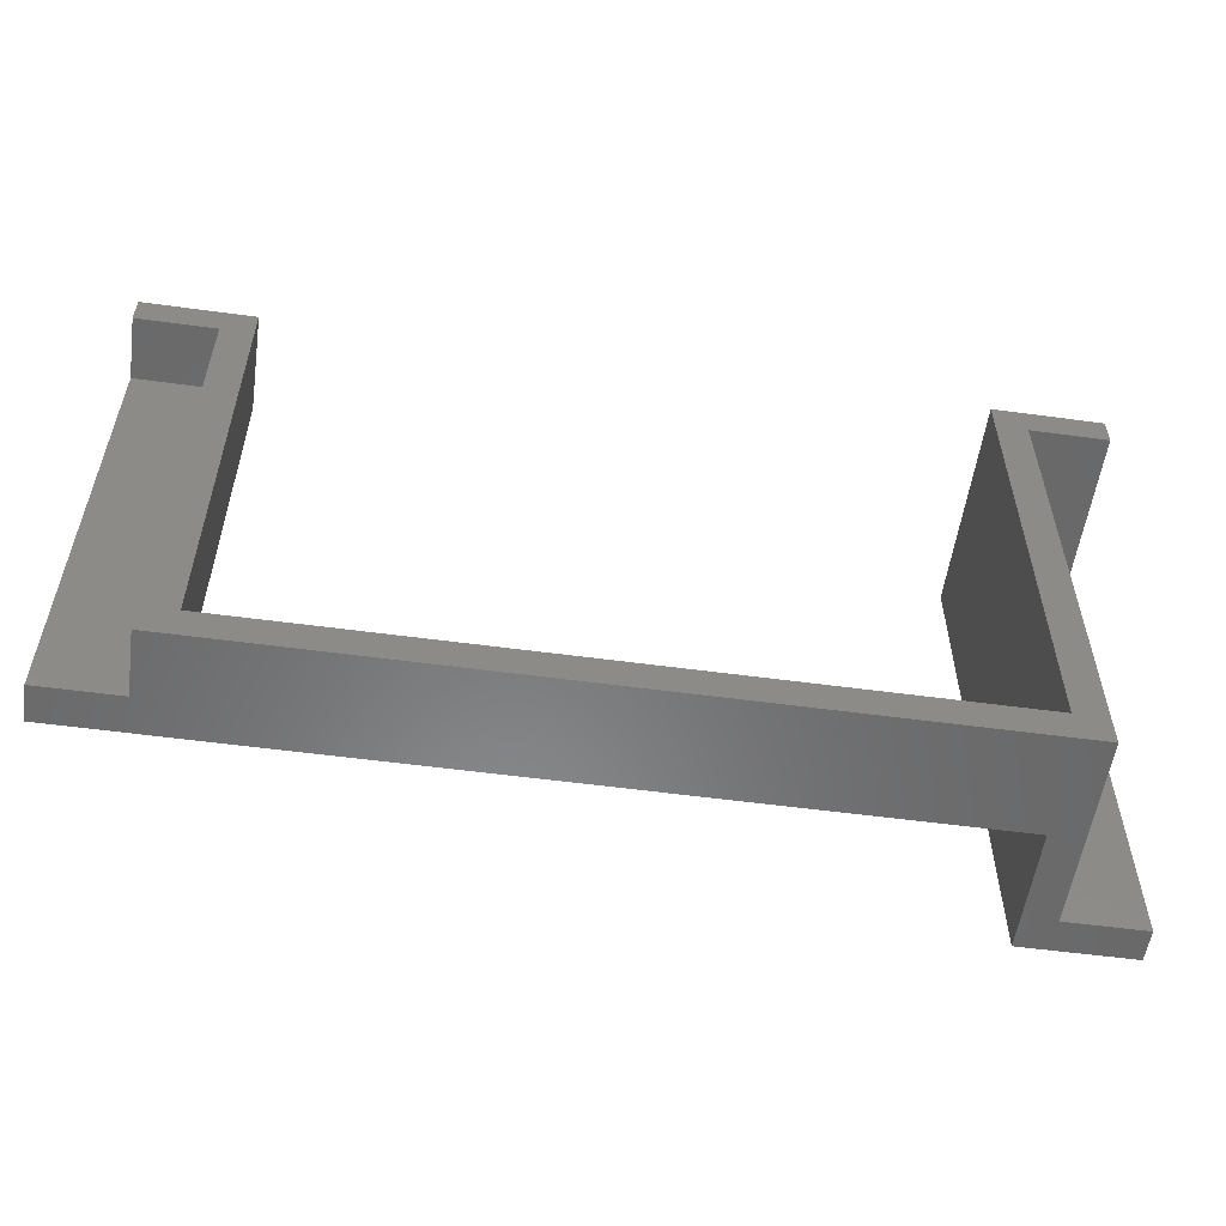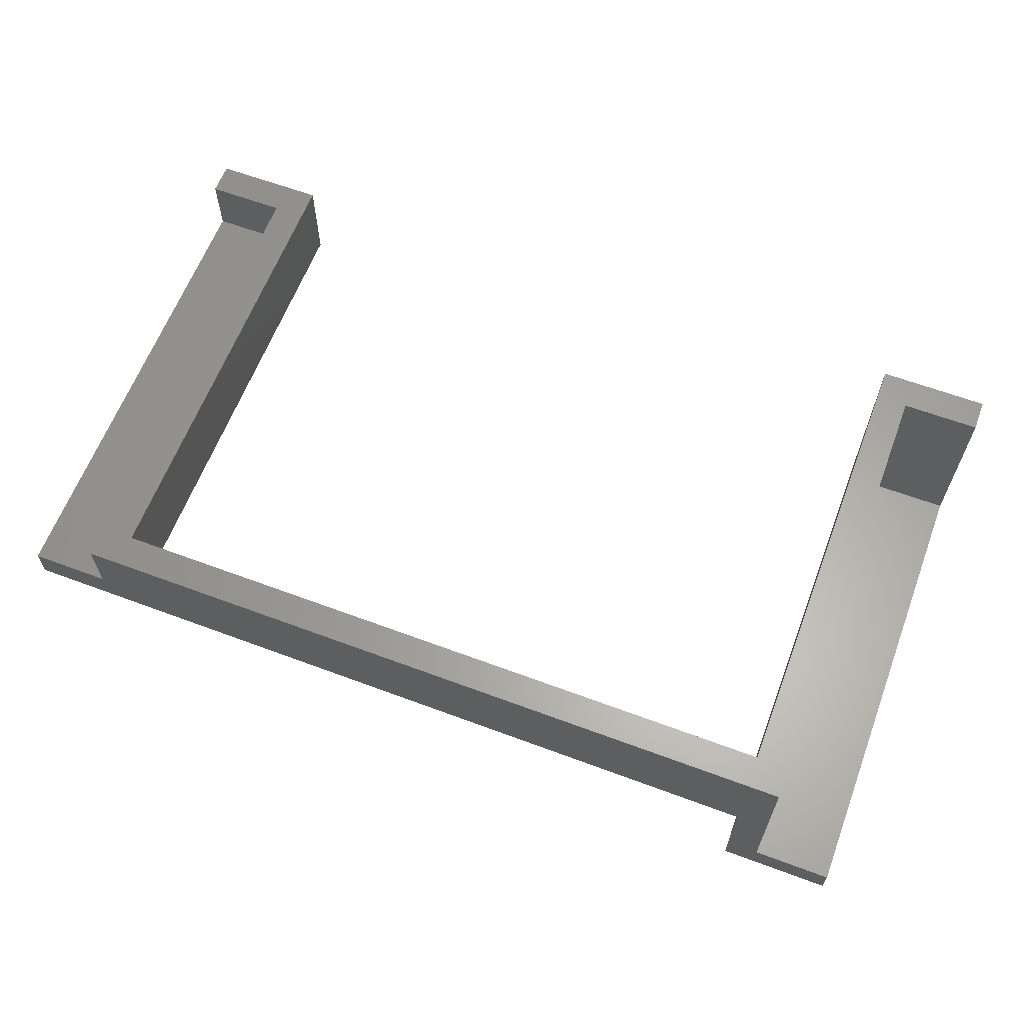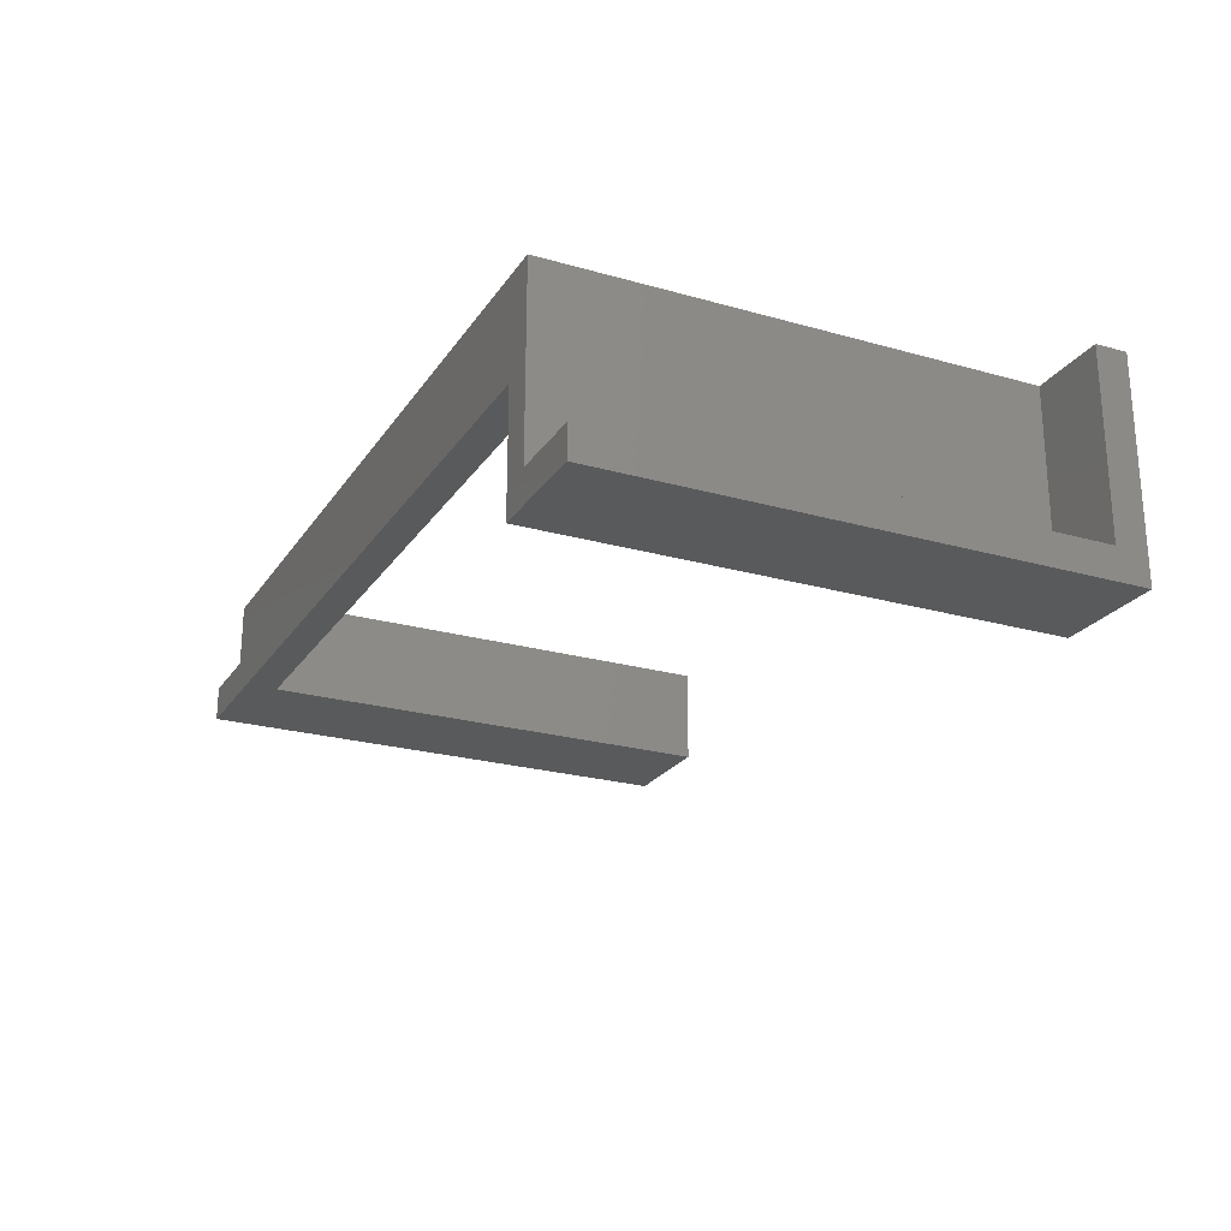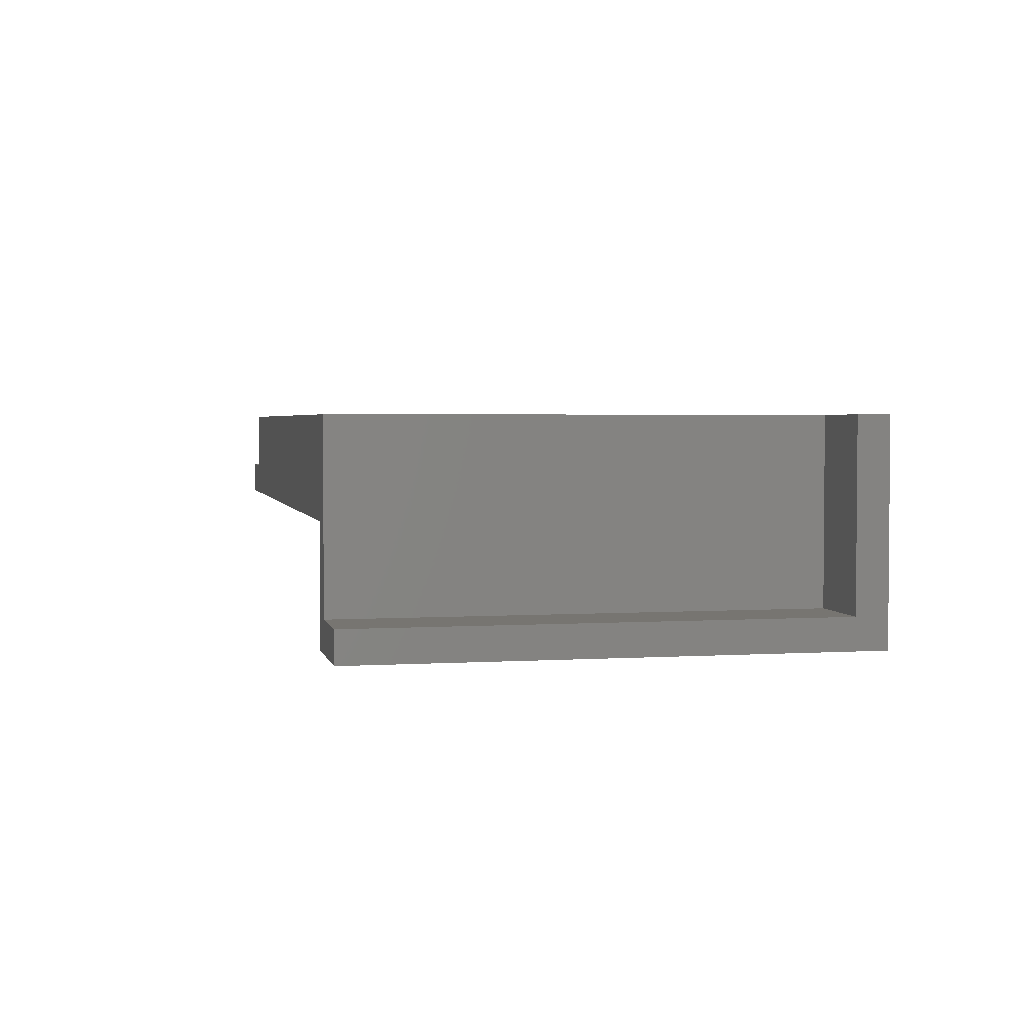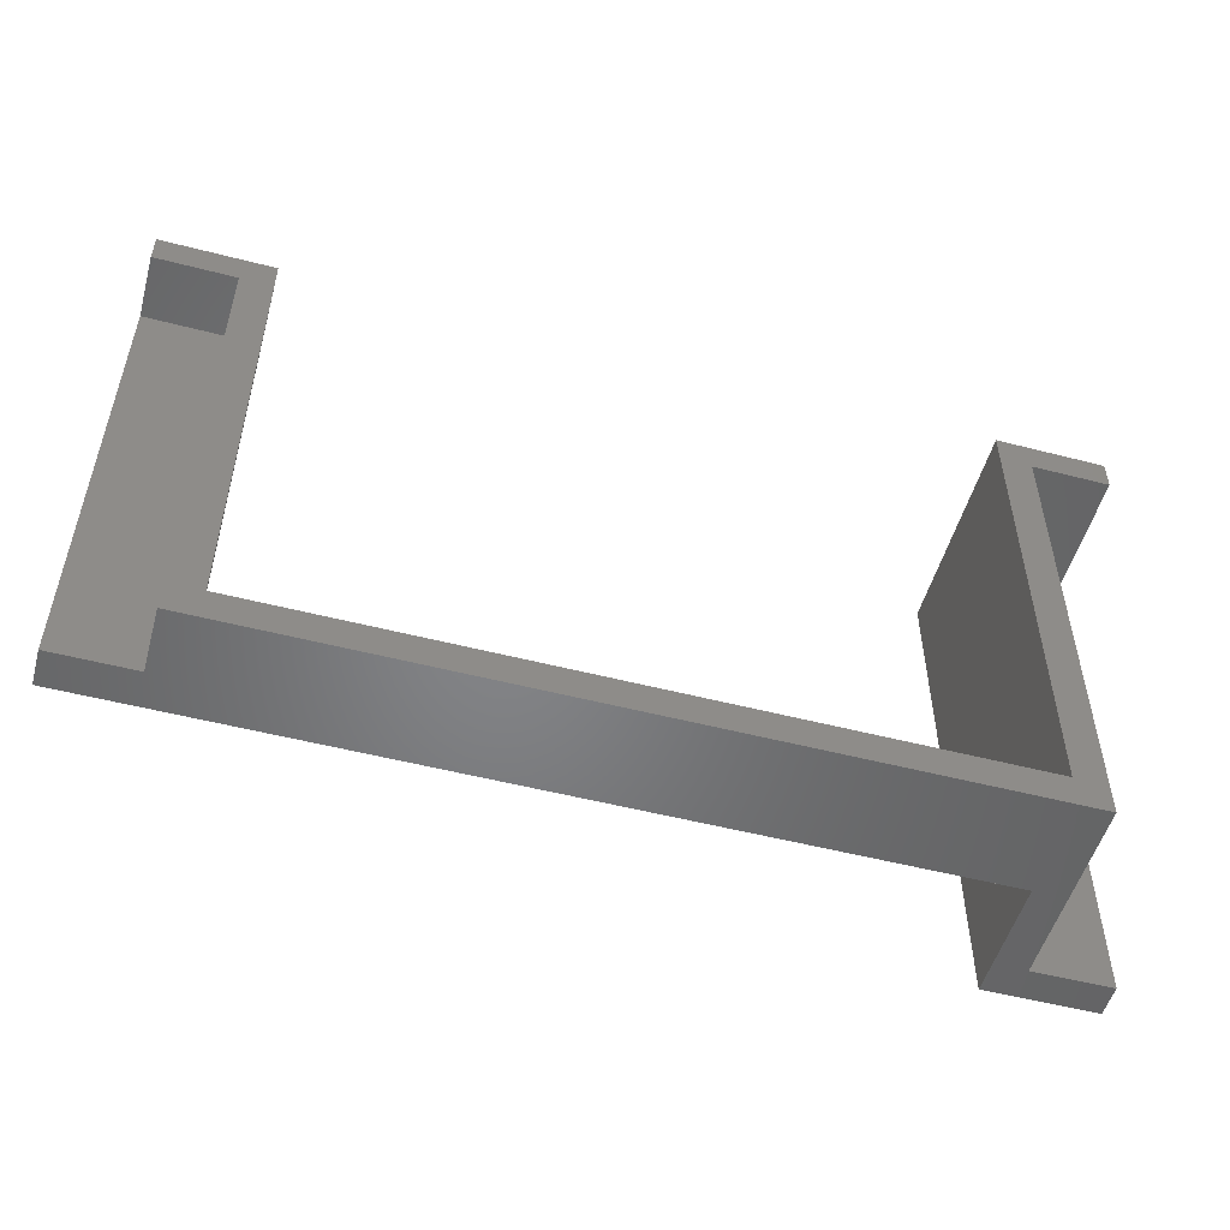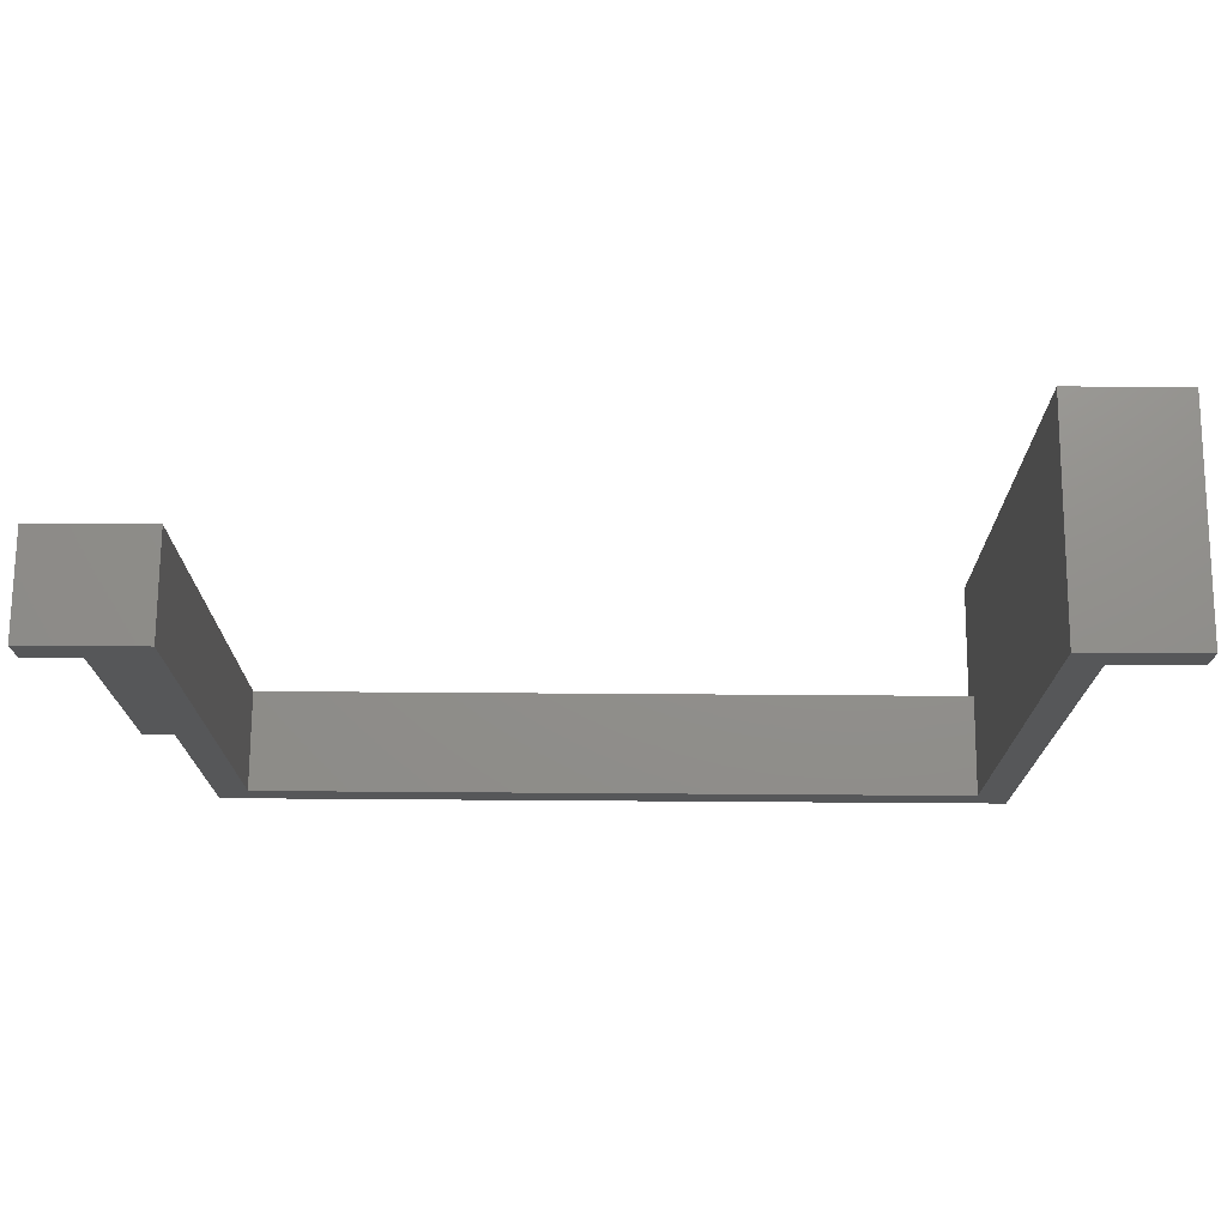
<metadata>
{"format":"stl","ext":"stl","renderer":"f3d","projection":"perspective","resolution":1024,"background":"white","views":[{"elev":-55.5,"azim":-8.1,"up":"+Y"},{"elev":62.7,"azim":20.7,"up":"+Z"},{"elev":-23.5,"azim":64.5,"up":"+Z"},{"elev":2.8,"azim":77.8,"up":"+Z"},{"elev":-52.0,"azim":-15.6,"up":"+Y"},{"elev":72.6,"azim":0.4,"up":"+Y"}]}
</metadata>
<code>
# stl→obj: 30 verts, 56 faces
v 75.4 0 0
v 75.4 -45 11.2
v 75.4 0 20.4
v 75.4 -48 0
v 75.4 -48 11.2
v 75.4 -45 20.4
v 10.4 -45 11.2
v 0 -48 11.2
v 0 0 11.2
v 10.4 0 11.2
v 10.4 -45 20.4
v 10.4 0 20.4
v 7.4 -48 14.5
v 7.4 -3 20.4
v 7.4 -3 14.5
v 7.4 -48 20.4
v 0 -3 14.5
v 0 -3 20.4
v 0 -48 14.5
v 78.4 -3 3
v 85.8 -3 20.4
v 78.4 -3 20.4
v 85.8 -3 3
v 78.4 -48 20.4
v 78.4 -48 3
v 85.8 -48 3
v 85.8 0 20.4
v 85.8 0 0
v 85.8 -48 0
v 0 0 20.4
f 1 2 3
f 4 2 1
f 2 4 5
f 3 2 6
f 5 7 2
f 8 7 5
f 9 7 8
f 7 9 10
f 2 11 6
f 11 2 7
f 11 10 12
f 10 11 7
f 13 14 15
f 14 13 16
f 17 14 18
f 14 17 15
f 17 13 15
f 13 17 19
f 20 21 22
f 21 20 23
f 24 20 22
f 20 24 25
f 20 26 23
f 26 20 25
f 23 27 21
f 27 23 28
f 29 23 26
f 23 29 28
f 19 8 13
f 5 16 13
f 5 13 8
f 16 5 24
f 5 25 24
f 4 25 5
f 29 25 4
f 25 29 26
f 28 3 27
f 3 28 1
f 10 30 12
f 30 10 9
f 9 17 30
f 8 17 9
f 17 8 19
f 30 17 18
f 12 14 11
f 30 14 12
f 14 30 18
f 27 22 21
f 3 22 27
f 6 22 3
f 22 6 24
f 11 24 6
f 11 16 24
f 16 11 14
f 4 28 29
f 28 4 1

</code>
